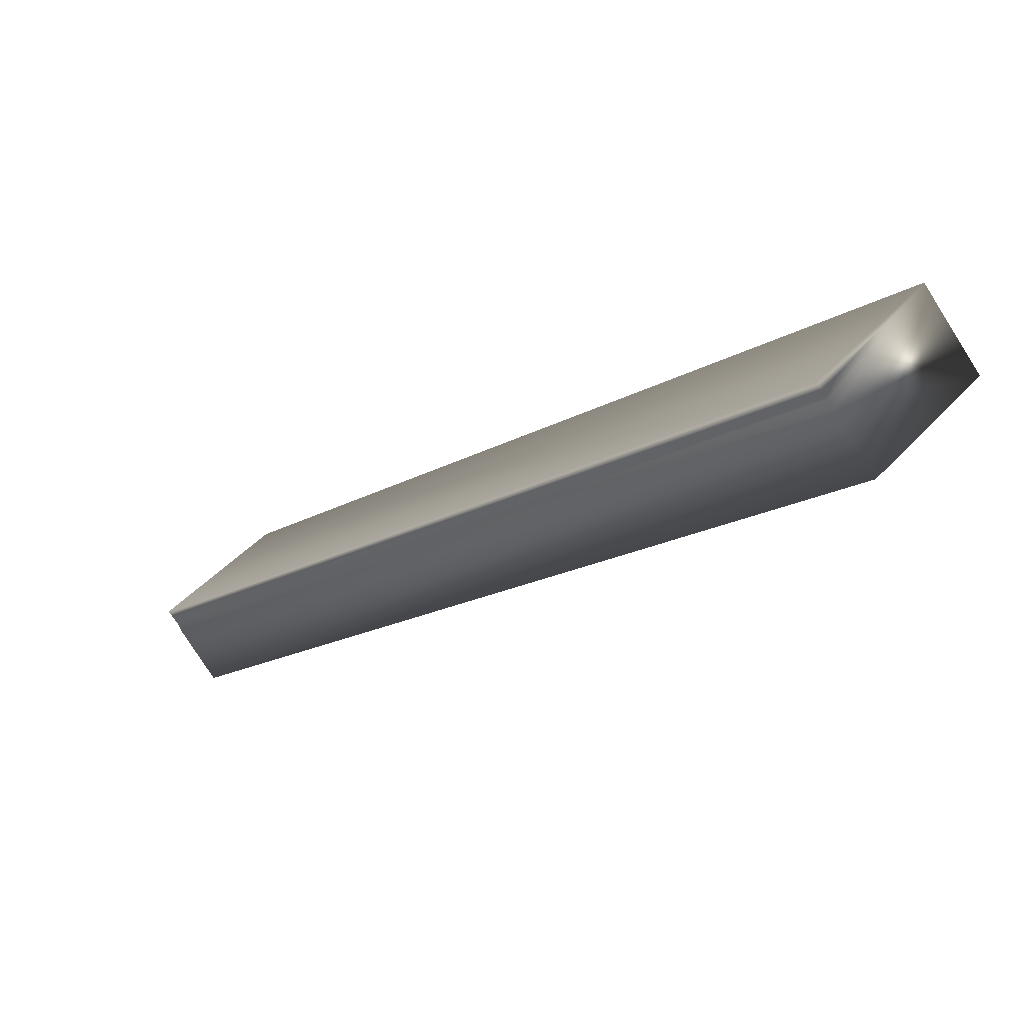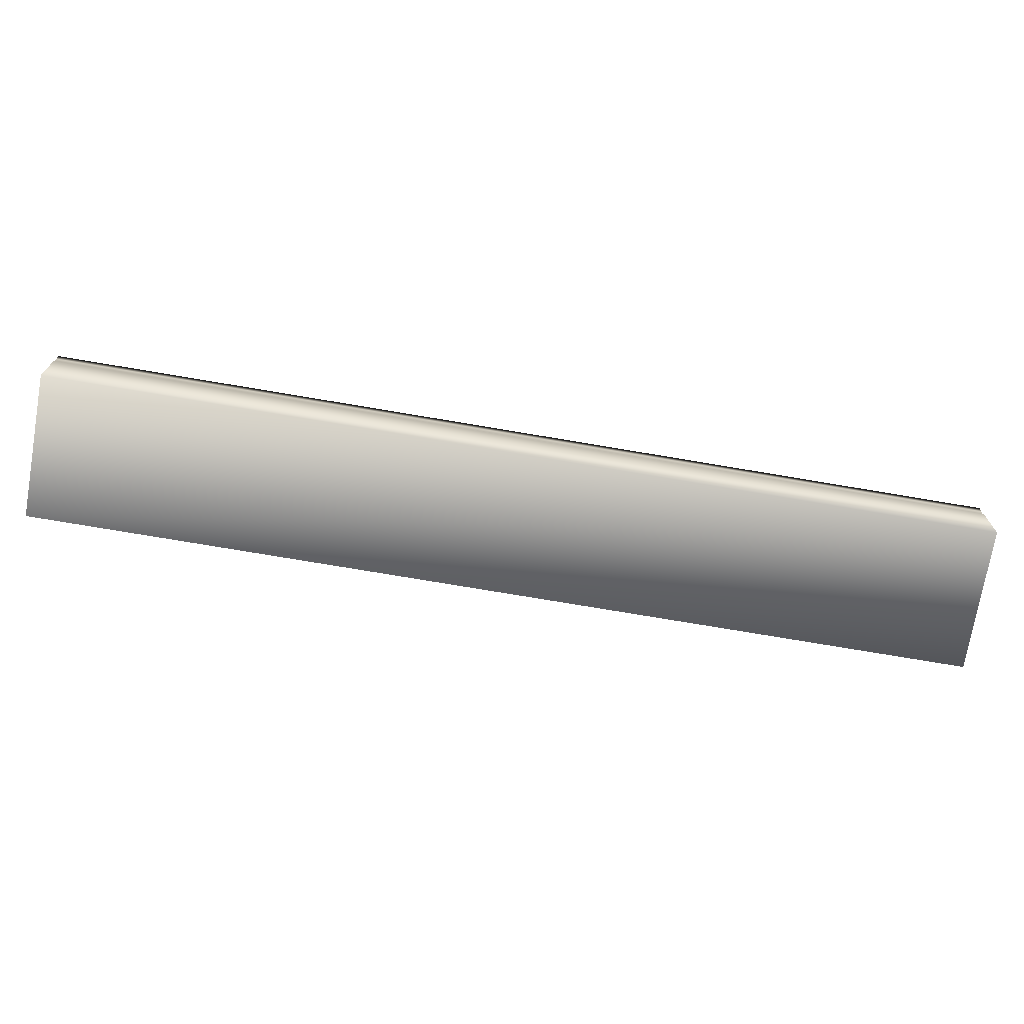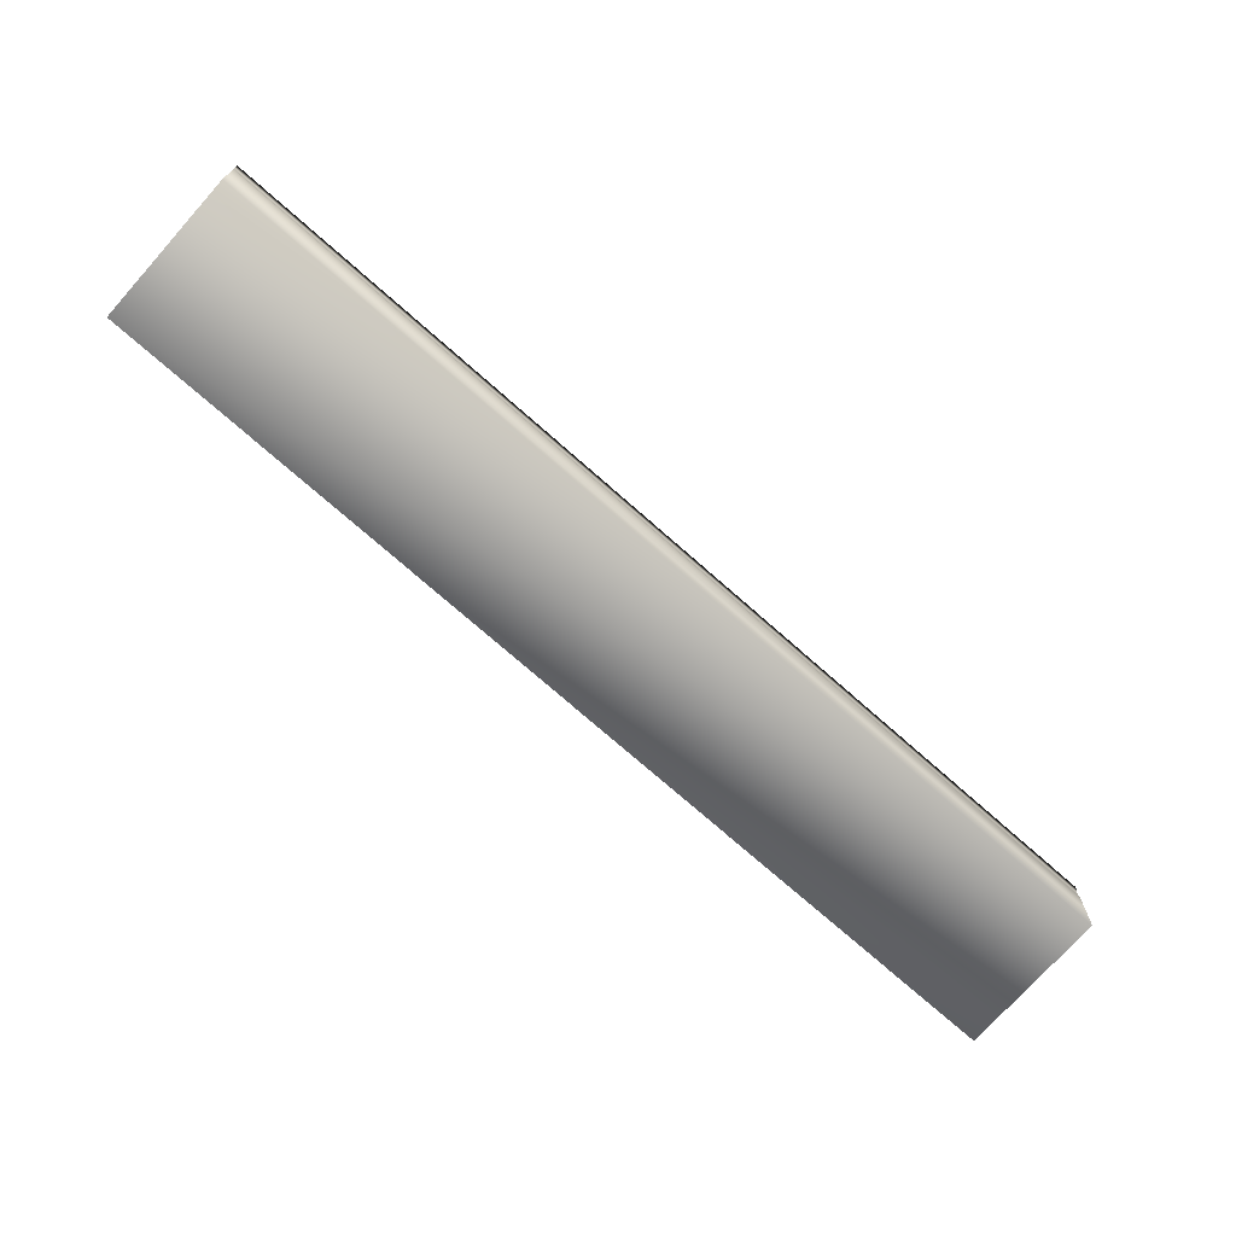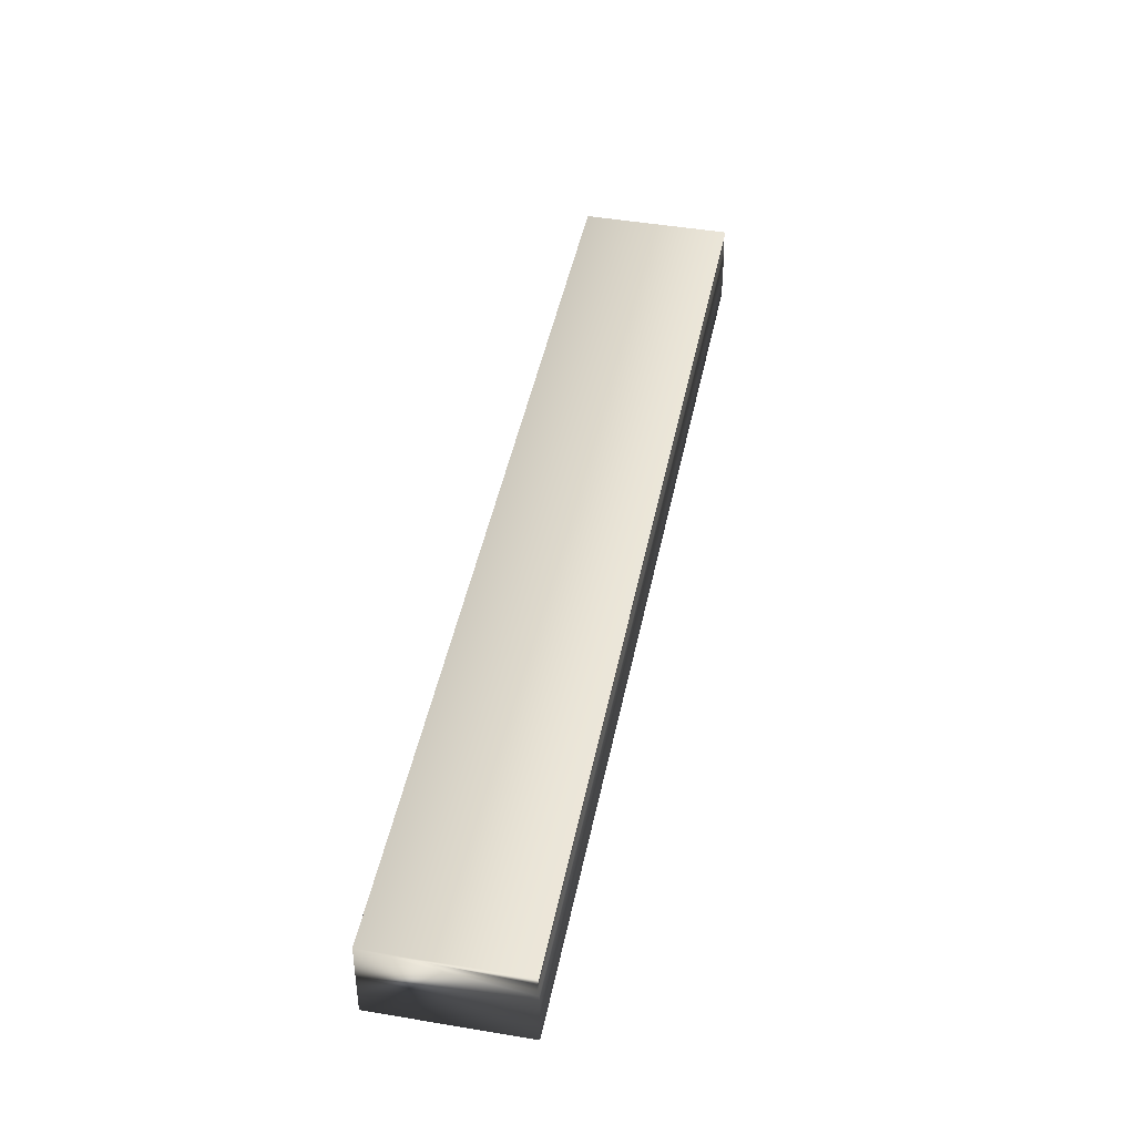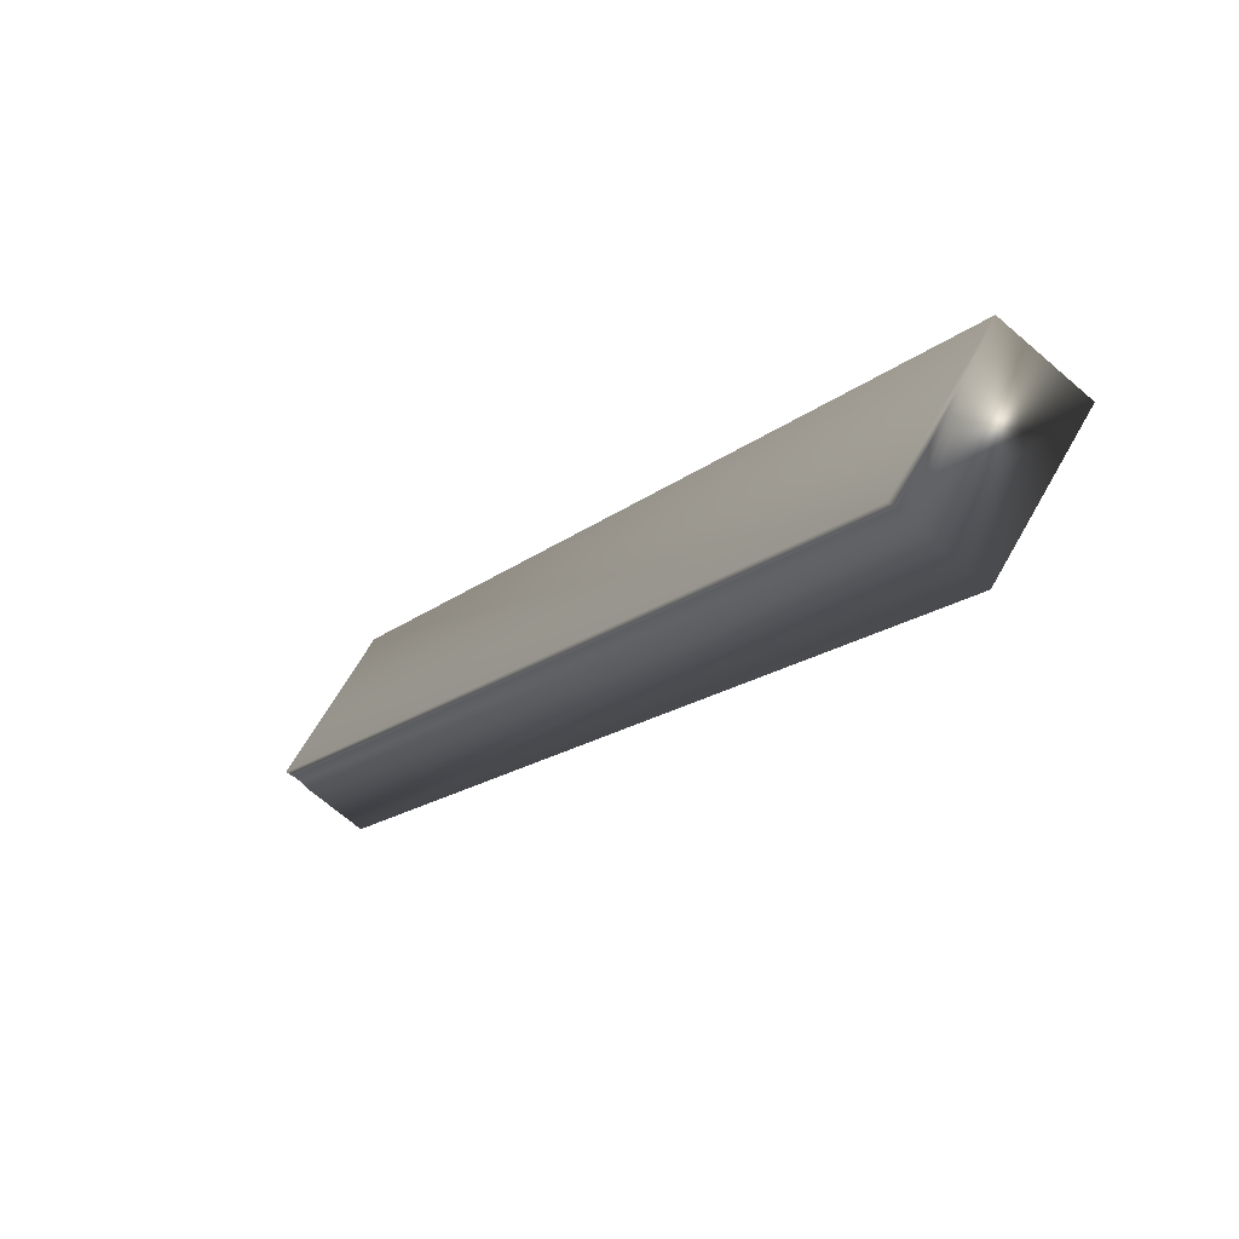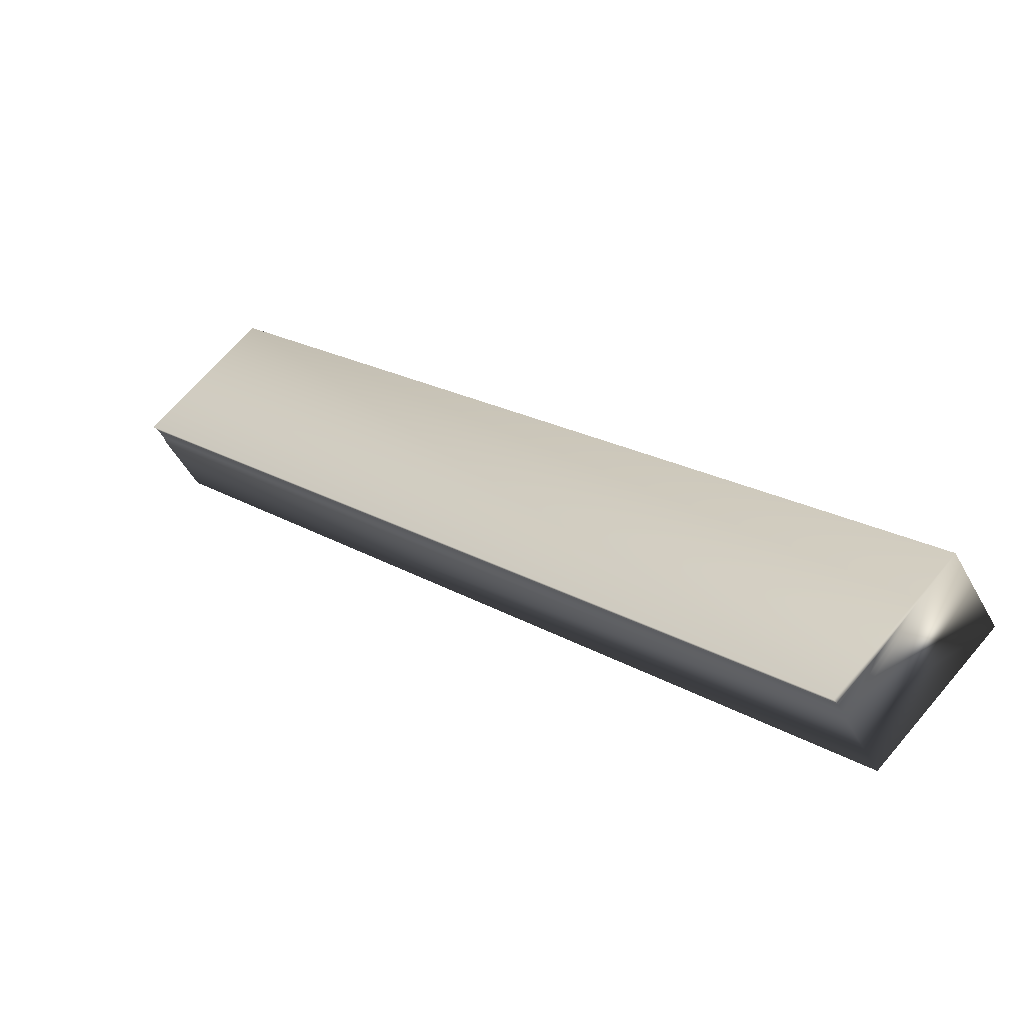
<metadata>
{"format":"obj","ext":"obj","renderer":"f3d","projection":"perspective","resolution":1024,"background":"white","views":[{"elev":-77.3,"azim":-147.7,"up":"+Z"},{"elev":-72.6,"azim":123.8,"up":"+Y"},{"elev":-72.7,"azim":91.9,"up":"+Y"},{"elev":44.7,"azim":54.7,"up":"+Y"},{"elev":-67.7,"azim":-131.1,"up":"+Z"},{"elev":-49.7,"azim":-152.5,"up":"+Z"}]}
</metadata>
<code>
v -41.88 46.67 -156.8
v -41.88 46.46 -156.8
v -44.23 46.67 -159.3
v -44.23 46.46 -159.3
v -44.23 46.75 -159.3
v -41.88 46.75 -156.8
v -44.24 46.72 -159.3
v -41.89 46.72 -156.8
v -41.89 46.7 -156.8
v -44.24 46.7 -159.3
v -44.61 46.46 -158.9
v -44.61 46.75 -158.9
v -42.26 46.75 -156.4
v -42.26 46.46 -156.4
f 1 2 3
f 3 2 4
f 5 6 7
f 7 6 8
f 7 8 9
f 1 3 9
f 9 3 10
f 9 10 7
f 4 11 3
f 3 11 12
f 3 12 10
f 10 12 7
f 7 12 5
f 6 5 13
f 13 5 12
f 2 14 4
f 4 14 11
f 2 1 14
f 14 1 13
f 13 1 9
f 13 9 8
f 8 6 13
f 14 13 11
f 11 13 12

</code>
